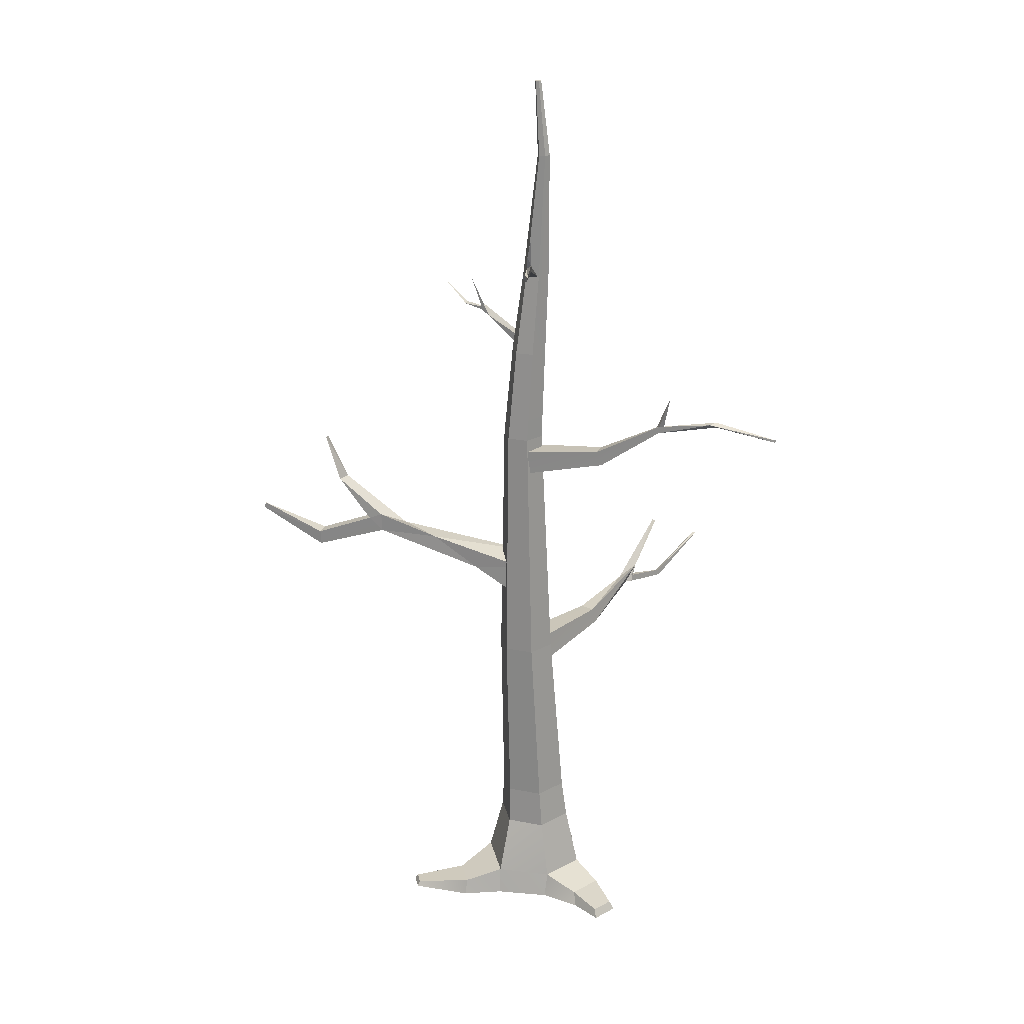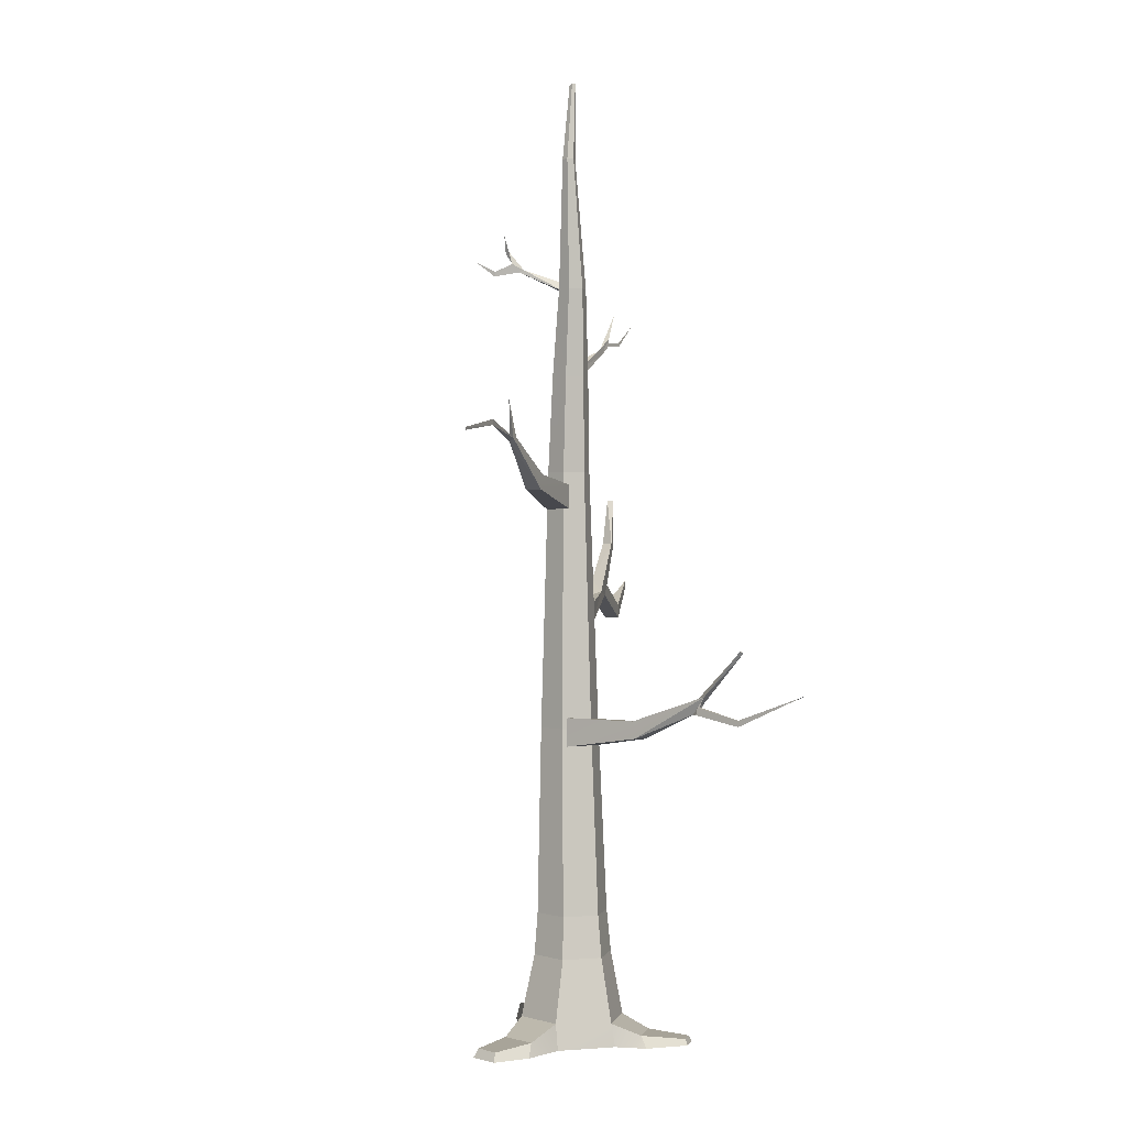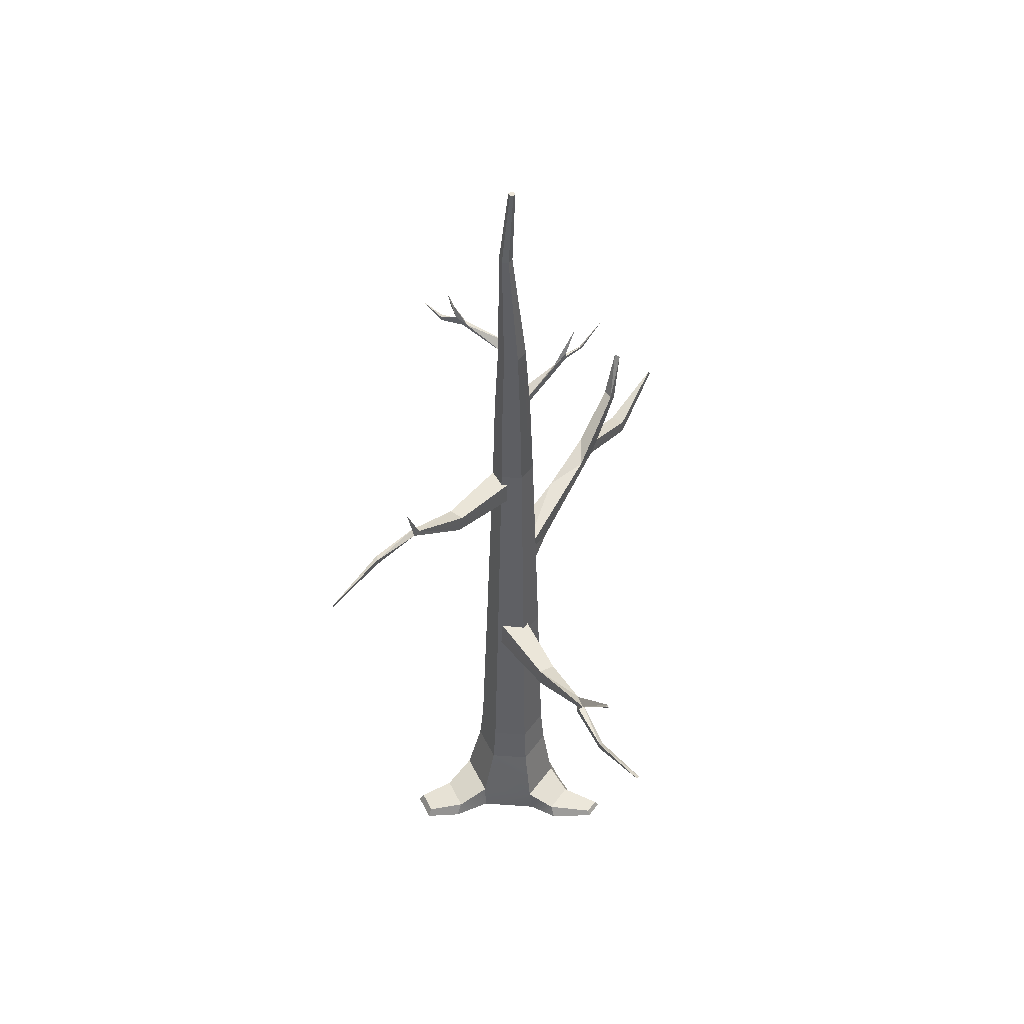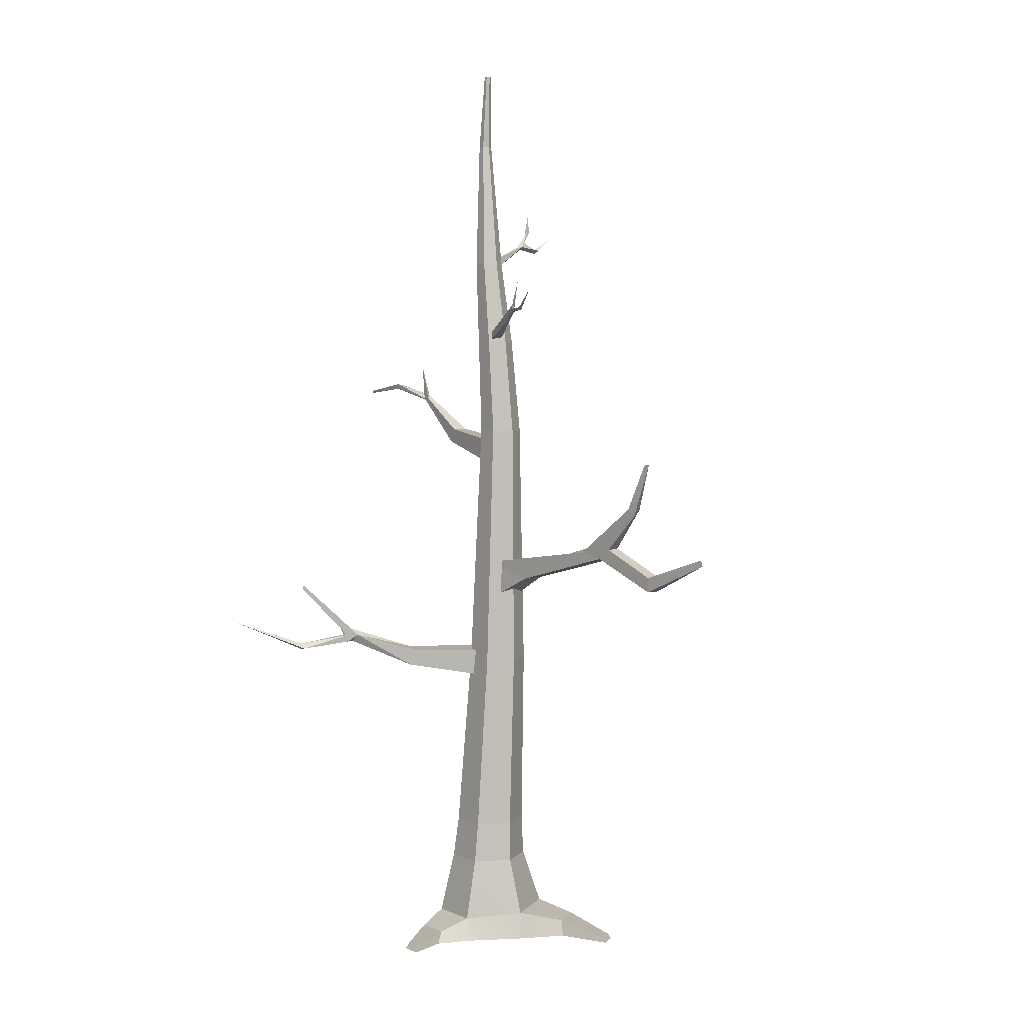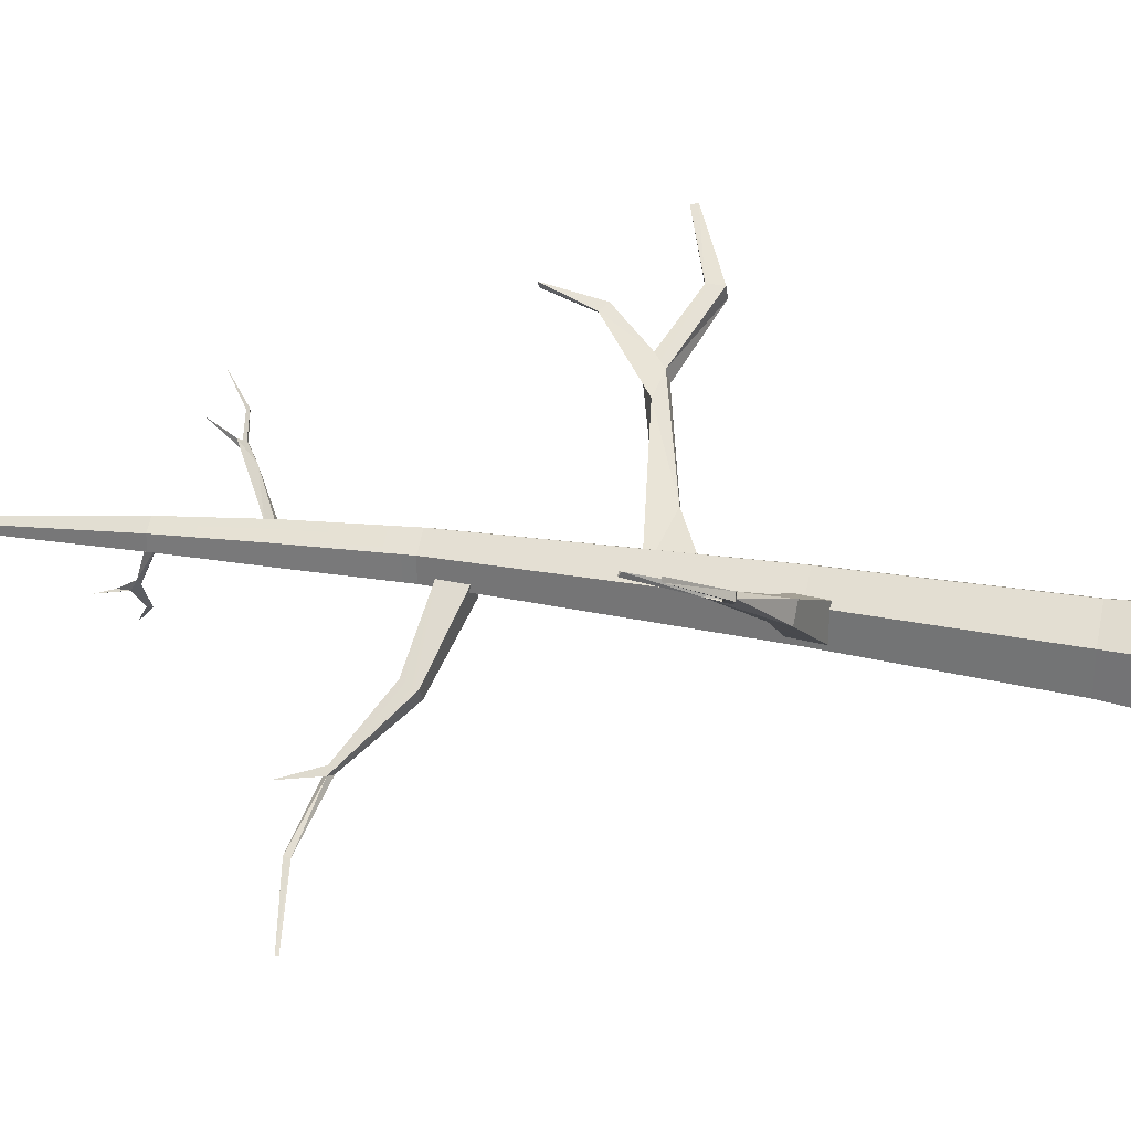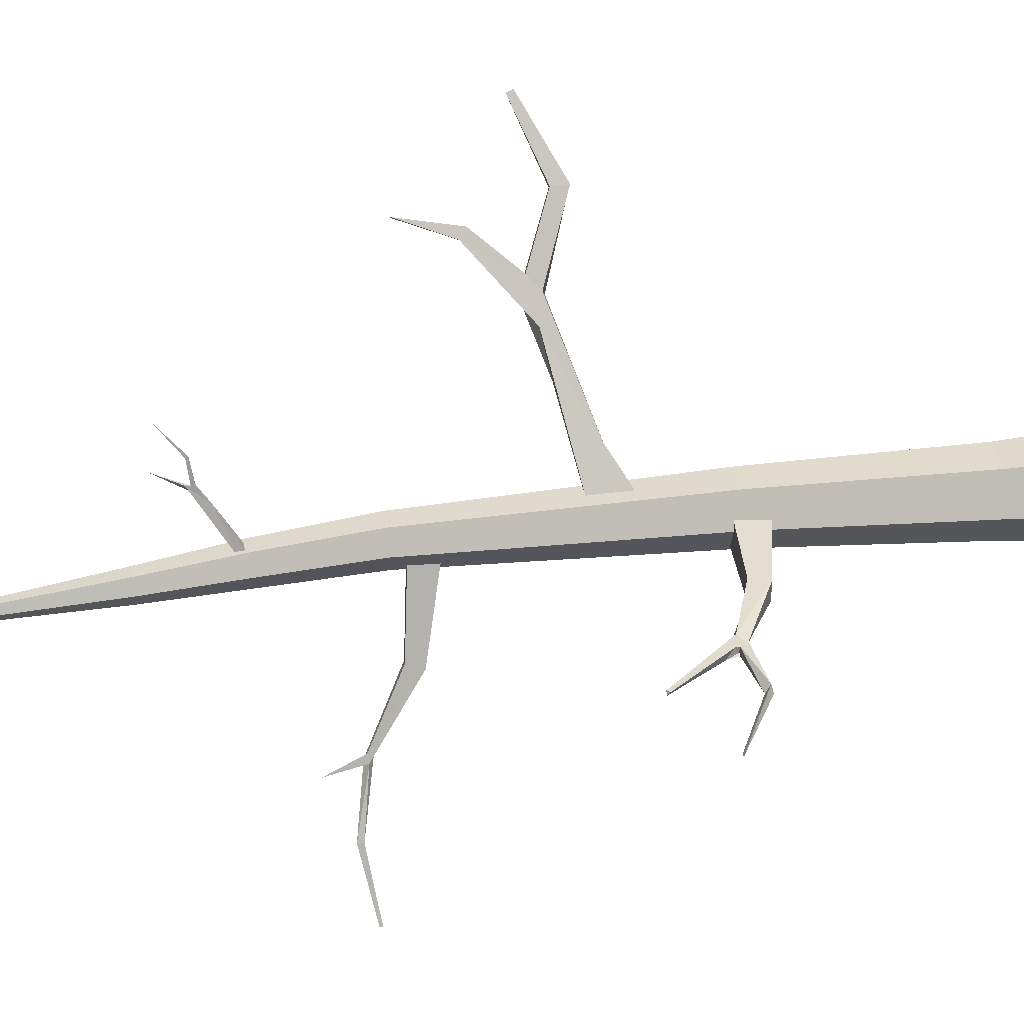
<metadata>
{"format":"obj","ext":"obj","renderer":"f3d","projection":"perspective","resolution":1024,"background":"white","views":[{"elev":23.7,"azim":168.2,"up":"+Y"},{"elev":1.3,"azim":-105.3,"up":"+Y"},{"elev":48.8,"azim":-85.4,"up":"+Y"},{"elev":5.5,"azim":21.8,"up":"+Y"},{"elev":30.3,"azim":-76.6,"up":"+Z"},{"elev":64.5,"azim":-96.8,"up":"+Z"}]}
</metadata>
<code>
o Tree_03
v 0.1547 2.619 -0.04939
v 0.1703 1.439 0.06893
v 0.1703 1.439 -0.06893
v 0.05087 1.439 0.1379
v -0.01636 2.619 0.04939
v -0.06852 1.439 0.06893
v -0.06852 1.439 -0.06893
v -0.01307 4.4 0.007548
v 0 4.4 0.0151
v 0.01307 4.4 0.007548
v -0.01636 2.619 -0.04939
v 0.05087 1.439 -0.1379
v 0 -0 0.27
v -0.2338 -0 0.135
v -0.2338 0 -0.135
v -0.1587 0.3955 -0.09165
v -0.01877 0.1178 -0.2495
v -0.2107 0.1178 -0.1387
v -0.217 0.1036 0.1217
v -0.02505 0.1036 0.2326
v -0.1587 0.3955 0.09165
v 0.224 0.1276 0.1108
v 0 0.3955 0.1833
v 0.1587 0.3955 -0.09165
v 0.224 0.1276 -0.1596
v 0 0.3955 -0.1833
v 0 0 -0.27
v 0.2338 0 -0.1837
v 0.42 0.000268 0.009866
v 0.6535 0.02457 0.03267
v 0.4089 0.0761 -0.005781
v 0.2338 -0 0.135
v -0.1299 0.04998 0.326
v -0.2462 0.01842 0.4671
v -0.183 0.01842 0.5036
v -0.1449 0.05767 -0.3561
v -0.3205 0.0338 -0.4463
v -0.288 0.05767 -0.2735
v 0.009315 0.5867 -0.1661
v -0.1345 0.5867 -0.08304
v -0.1345 0.5867 0.08304
v 0.009315 0.5867 0.1661
v 0.1531 0.5867 0.08304
v 0.1531 0.5867 -0.08304
v -0.03299 3.068 -0.04231
v 0.006011 3.461 -0.06414
v 0.04031 3.068 -0.08463
v -0.04953 3.461 0.03207
v -0.03299 3.068 0.04231
v 0.006011 3.461 0.06414
v 0.04031 3.068 0.08463
v 0.06154 3.461 0.03207
v 0.1136 3.068 0.04232
v 0.06154 3.461 -0.03207
v 0.1136 3.068 -0.04232
v 0.06918 2.619 0.09878
v -0.04933 4.052 -0.0104
v -0.01307 4.4 -0.007544
v -0.04933 4.052 -0.04017
v -0.02354 4.052 0.004483
v 0.002234 4.052 -0.0104
v 0.01307 4.4 -0.007544
v 0.002234 4.052 -0.04017
v 0 4.4 -0.01509
v -0.02354 4.052 -0.05505
v -0.04953 3.461 -0.03207
v 0.1547 2.619 0.04939
v 0.06918 2.619 -0.09878
v 0.07288 3.55 -0.2136
v 0.09019 3.58 -0.2658
v 0.0821 3.541 -0.234
v 0.001474 3.447 -0.03361
v 0.0481 3.447 -0.02512
v 0.036 3.483 -0.003365
v 0.09833 3.556 -0.2262
v 0.1071 3.636 -0.2767
v 0.1126 3.63 -0.29
v 0.1255 3.524 -0.3397
v 0.122 3.545 -0.3378
v 0.1449 3.539 -0.3376
v 0.1649 3.596 -0.4264
v -0.5959 1.542 0.3842
v -0.6114 1.54 0.414
v -0.6295 1.543 0.3863
v -0.5618 1.575 0.3872
v -0.8199 1.534 0.5132
v -0.823 1.505 0.5129
v -1.088 1.653 0.7047
v -0.796 1.511 0.5289
v -1.079 1.654 0.7182
v -0.633 1.575 0.3913
v -0.6574 1.625 0.4143
v -0.6205 1.588 0.423
v -0.6114 1.54 0.414
v -0.6295 1.543 0.3863
v -0.06692 1.357 -0.0565
v 0.0214 1.481 0.0565
v 0.006112 1.348 0.05542
v -0.6149 1.573 0.419
v -0.7837 1.832 0.5405
v -0.7981 1.832 0.5307
v -0.7938 1.821 0.5461
v -0.3323 1.414 0.2487
v -0.3139 1.49 0.2431
v -0.3753 1.419 0.1829
v -0.3573 1.496 0.1777
v -0.05163 1.491 -0.05542
v 1.018 2.495 0.4674
v 0.9503 2.249 0.4756
v 0.9589 2.274 0.4257
v 0.9125 2.277 0.4576
v 1.006 2.494 0.4937
v 0.6322 2.044 0.3219
v 0.738 2.022 0.3708
v 0.7939 2.071 0.3982
v 0.7625 2.101 0.3134
v 0.8199 2.074 0.342
v 0.7582 2.011 0.3112
v 0.01994 1.939 0.05029
v 0.1402 1.767 -0.06035
v 0.06788 1.767 0.07898
v 0.2661 1.877 0.1595
v 0.5026 2.014 0.1677
v 0.3096 1.876 0.049
v 0.08446 1.911 -0.08951
v 1.067 1.893 0.4723
v 1.069 1.961 0.4727
v 1.038 1.962 0.5302
v 1.038 1.895 0.5312
v 1.344 2.047 0.6641
v 1.334 2.074 0.6582
v -0.5687 2.923 -0.4438
v -0.5221 2.773 -0.4296
v -0.5459 2.755 -0.4182
v -0.5175 2.759 -0.3982
v -0.008713 2.447 -0.01333
v 0.07021 2.558 -0.09679
v 0.008401 2.558 -0.002151
v -1.014 2.781 -0.7375
v -0.7347 2.817 -0.5701
v -1.011 2.769 -0.7373
v -0.7705 2.801 -0.5633
v -0.7693 2.826 -0.5625
v -0.5179 2.739 -0.4279
v -0.307 2.537 -0.2331
v -0.247 2.604 -0.2787
v -0.2676 2.537 -0.2925
v -0.2852 2.603 -0.2189
v 0.05309 2.447 -0.108
v 0.2049 3.196 0.1879
v 0.2367 3.219 0.2277
v 0.1761 3.17 0.1873
v 0.293 3.241 0.3094
v 0.2958 3.229 0.3125
v 0.3836 3.33 0.3994
v 0.2259 3.219 0.2375
v 0.2251 3.234 0.2366
v 0.2294 3.253 0.24
v 0.2359 3.234 0.2268
v 0.2365 3.241 0.2279
v 0.2367 3.219 0.2277
v 0.2259 3.219 0.2375
v 0.01973 3.06 0.04368
v 0.05346 3.114 -0.005907
v 0.06328 3.06 0.004122
v 0.3011 3.231 0.3003
v 0.2742 3.369 0.279
v 0.04562 3.114 0.06631
v 0.09877 3.709 -0.3005
v 0.6535 0.02457 -0.03267
v 0.6659 0.000535 0.03979
v 0.6659 0.000535 -0.03979
v 0.4089 0.0761 -0.1493
v 0.42 0.000268 -0.1649
v -0.26 -0.008438 0.4751
v -0.183 -0.008438 0.5195
v -0.1299 -0.004219 0.3581
v -0.2853 -0.004219 0.2684
v -0.2575 0.04998 0.2523
v -0.3411 -0.00623 -0.4582
v -0.2263 0.0338 -0.5008
v -0.2263 -0.00623 -0.5245
v -0.3192 -0.003115 -0.2915
v -0.1449 -0.003115 -0.3921
v 0.1587 0.3955 0.09165
f 1 2 3
f 4 5 6
f 5 7 6
f 8 9 10
f 11 12 7
f 13 14 15
f 16 17 18
f 19 16 18
f 20 21 19
f 22 23 20
f 24 22 25
f 26 25 17
f 27 25 28
f 29 30 31
f 32 20 13
f 33 34 35
f 19 15 14
f 36 37 38
f 7 39 40
f 6 40 41
f 42 6 41
f 43 4 42
f 3 43 44
f 12 44 39
f 45 46 47
f 48 45 49
f 50 49 51
f 52 51 53
f 54 53 55
f 47 54 55
f 2 56 4
f 57 58 59
f 60 8 57
f 61 9 60
f 62 61 63
f 64 63 65
f 65 66 59
f 57 66 48
f 60 48 50
f 61 50 52
f 61 54 63
f 63 46 65
f 58 65 59
f 47 11 45
f 45 5 49
f 51 5 56
f 53 56 67
f 53 1 55
f 55 68 47
f 68 3 12
f 69 70 71
f 72 73 74
f 69 75 76
f 76 75 77
f 69 74 75
f 73 72 71
f 75 71 78
f 79 75 80
f 78 70 79
f 81 80 78
f 81 79 80
f 82 83 84
f 85 83 82
f 86 87 88
f 88 89 90
f 84 91 92
f 91 93 92
f 93 94 83
f 83 95 84
f 84 92 82
f 96 97 98
f 83 85 93
f 90 86 88
f 89 95 94
f 86 95 87
f 86 99 91
f 100 92 101
f 100 93 85
f 102 92 93
f 103 104 85
f 82 105 103
f 92 105 82
f 85 106 92
f 97 107 106
f 105 98 103
f 105 106 96
f 103 97 104
f 108 109 110
f 108 111 112
f 113 114 115
f 116 117 118
f 119 120 121
f 111 116 113
f 111 115 109
f 110 117 116
f 109 117 110
f 114 113 122
f 118 123 116
f 123 119 113
f 122 124 118
f 124 121 120
f 119 121 122
f 124 125 123
f 114 118 126
f 127 115 128
f 126 117 127
f 128 114 129
f 130 129 126
f 130 128 129
f 131 127 128
f 130 127 131
f 132 133 134
f 132 135 133
f 136 137 138
f 139 140 141
f 139 142 143
f 142 144 134
f 143 133 140
f 143 142 134
f 144 145 134
f 144 146 147
f 135 145 148
f 135 146 133
f 146 138 137
f 147 136 145
f 146 149 147
f 145 138 148
f 150 151 152
f 153 154 155
f 156 157 158
f 158 159 160
f 160 161 151
f 151 162 156
f 156 158 152
f 163 164 165
f 151 150 160
f 166 162 161
f 153 162 154
f 153 159 157
f 167 150 158
f 167 158 160
f 158 150 168
f 152 165 150
f 168 163 152
f 169 77 70
f 169 70 76
f 169 76 77
f 77 75 70
f 70 69 76
f 75 73 71
f 75 74 73
f 71 72 69
f 74 69 72
f 70 78 71
f 79 70 75
f 80 75 78
f 81 78 79
f 86 90 89
f 88 87 89
f 101 102 100
f 84 95 91
f 91 99 93
f 93 99 94
f 83 94 95
f 96 107 97
f 89 87 95
f 86 91 95
f 99 89 94
f 89 99 86
f 100 85 92
f 100 102 93
f 102 101 92
f 106 85 104
f 92 106 105
f 85 82 103
f 96 106 107
f 105 96 98
f 104 97 106
f 103 98 97
f 108 112 109
f 108 110 111
f 119 125 120
f 112 111 109
f 115 111 113
f 109 115 117
f 111 110 116
f 114 122 118
f 113 116 123
f 113 119 122
f 118 124 123
f 125 124 120
f 124 122 121
f 119 123 125
f 117 126 118
f 114 128 115
f 127 117 115
f 126 129 114
f 130 131 128
f 130 126 127
f 135 132 134
f 136 149 137
f 142 141 140
f 139 143 140
f 139 141 142
f 140 133 144
f 143 134 133
f 142 140 144
f 144 147 145
f 146 135 148
f 135 134 145
f 133 146 144
f 149 146 137
f 147 149 136
f 148 138 146
f 145 136 138
f 155 166 153
f 152 151 156
f 155 154 166
f 156 162 157
f 158 157 159
f 160 159 161
f 151 161 162
f 163 168 164
f 166 154 162
f 153 157 162
f 159 166 161
f 166 159 153
f 167 160 150
f 150 164 168
f 152 158 168
f 152 163 165
f 164 150 165
f 170 171 172
f 29 172 171
f 31 170 173
f 174 170 172
f 28 173 174
f 25 31 173
f 28 29 32
f 32 31 22
f 35 175 176
f 177 35 176
f 178 34 179
f 177 175 178
f 14 177 178
f 14 179 19
f 13 33 177
f 19 33 20
f 180 181 182
f 183 37 180
f 184 181 36
f 184 180 182
f 15 184 27
f 27 36 17
f 15 38 183
f 18 36 38
f 39 24 26
f 44 185 24
f 185 42 23
f 23 41 21
f 41 16 21
f 40 26 16
f 1 67 2
f 4 56 5
f 5 11 7
f 10 62 8
f 62 64 8
f 64 58 8
f 11 68 12
f 15 27 13
f 27 28 32
f 13 27 32
f 16 26 17
f 19 21 16
f 20 23 21
f 22 185 23
f 24 185 22
f 26 24 25
f 27 17 25
f 29 171 30
f 32 22 20
f 33 179 34
f 19 18 15
f 36 181 37
f 7 12 39
f 6 7 40
f 42 4 6
f 43 2 4
f 3 2 43
f 12 3 44
f 45 66 46
f 48 66 45
f 50 48 49
f 52 50 51
f 54 52 53
f 47 46 54
f 2 67 56
f 57 8 58
f 60 9 8
f 61 10 9
f 62 10 61
f 64 62 63
f 65 46 66
f 57 59 66
f 60 57 48
f 61 60 50
f 61 52 54
f 63 54 46
f 58 64 65
f 47 68 11
f 45 11 5
f 51 49 5
f 53 51 56
f 53 67 1
f 55 1 68
f 68 1 3
f 170 30 171
f 29 174 172
f 31 30 170
f 174 173 170
f 28 25 173
f 25 22 31
f 28 174 29
f 32 29 31
f 35 34 175
f 177 33 35
f 178 175 34
f 177 176 175
f 14 13 177
f 14 178 179
f 13 20 33
f 19 179 33
f 180 37 181
f 183 38 37
f 184 182 181
f 184 183 180
f 15 183 184
f 27 184 36
f 15 18 38
f 18 17 36
f 39 44 24
f 44 43 185
f 185 43 42
f 23 42 41
f 41 40 16
f 40 39 26

</code>
